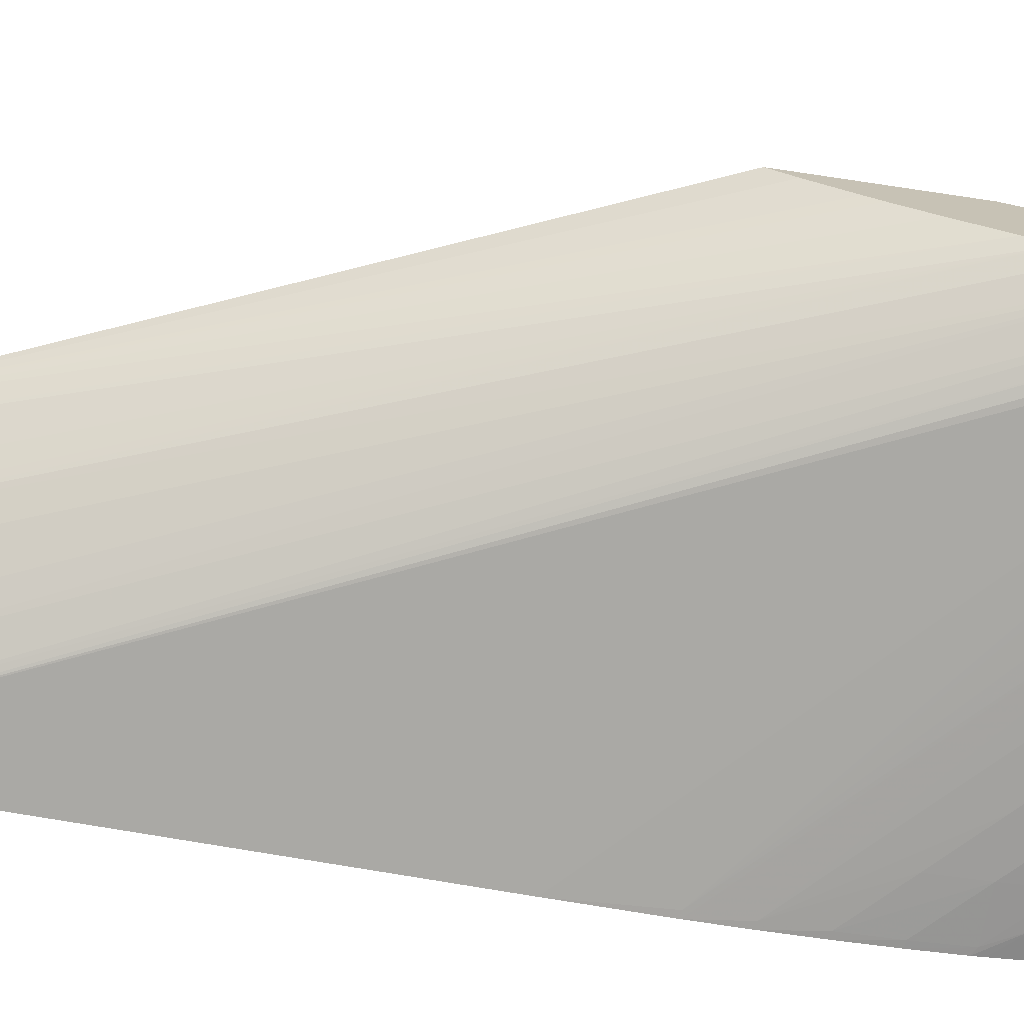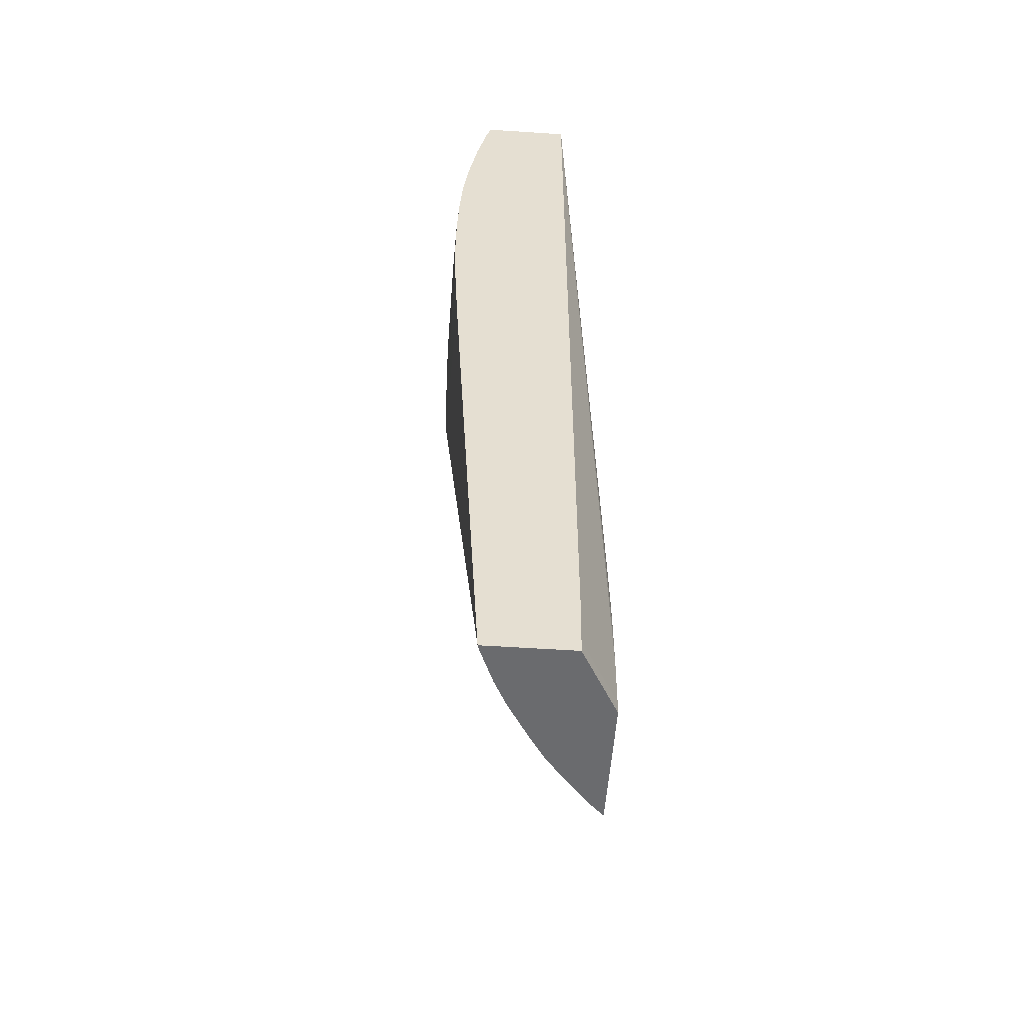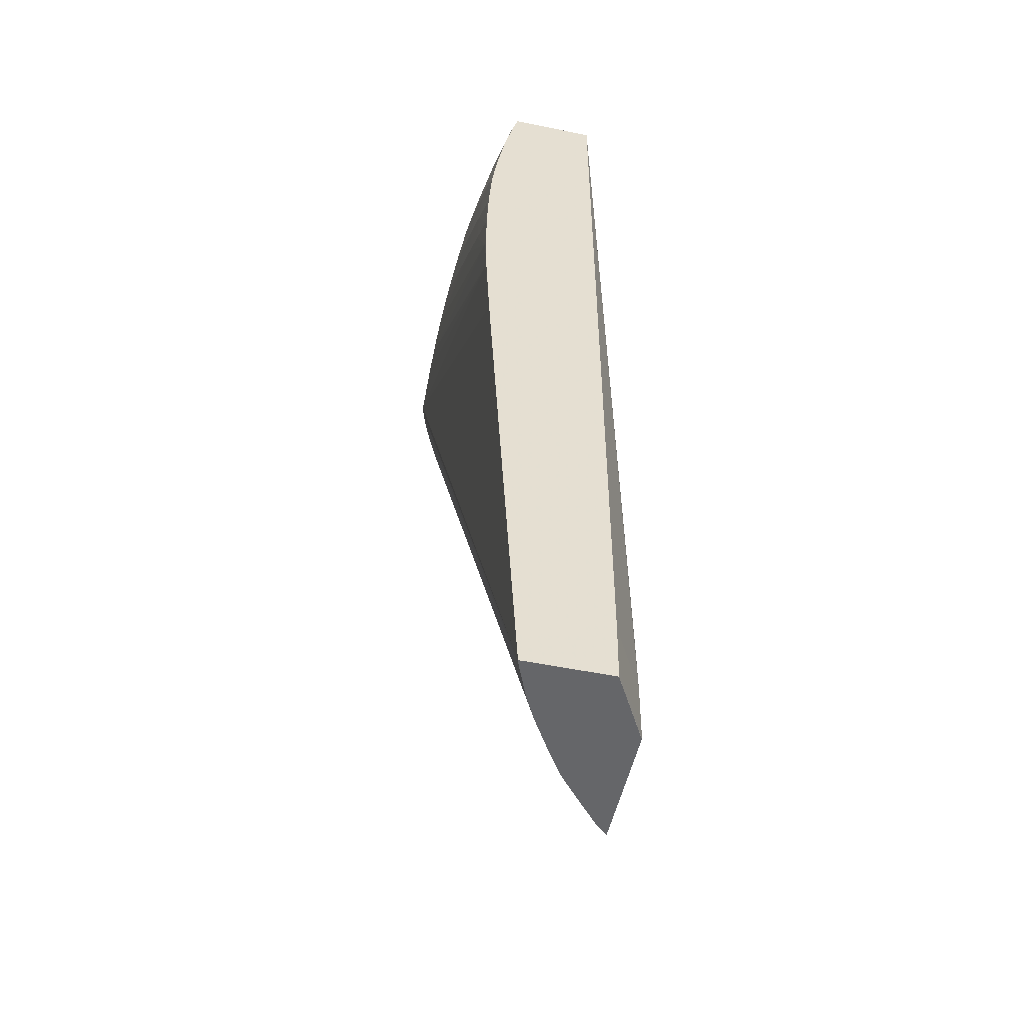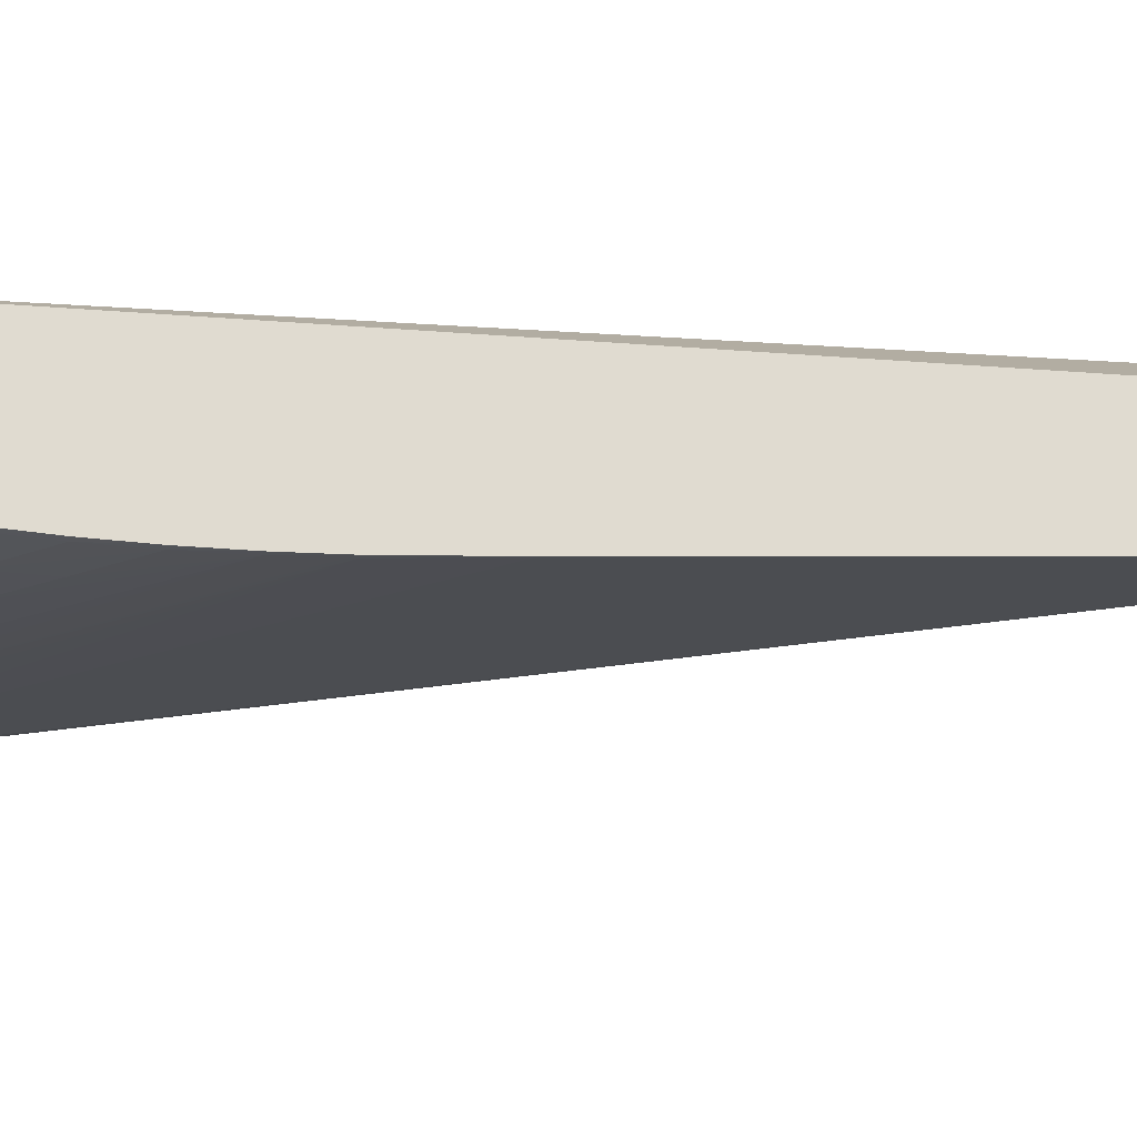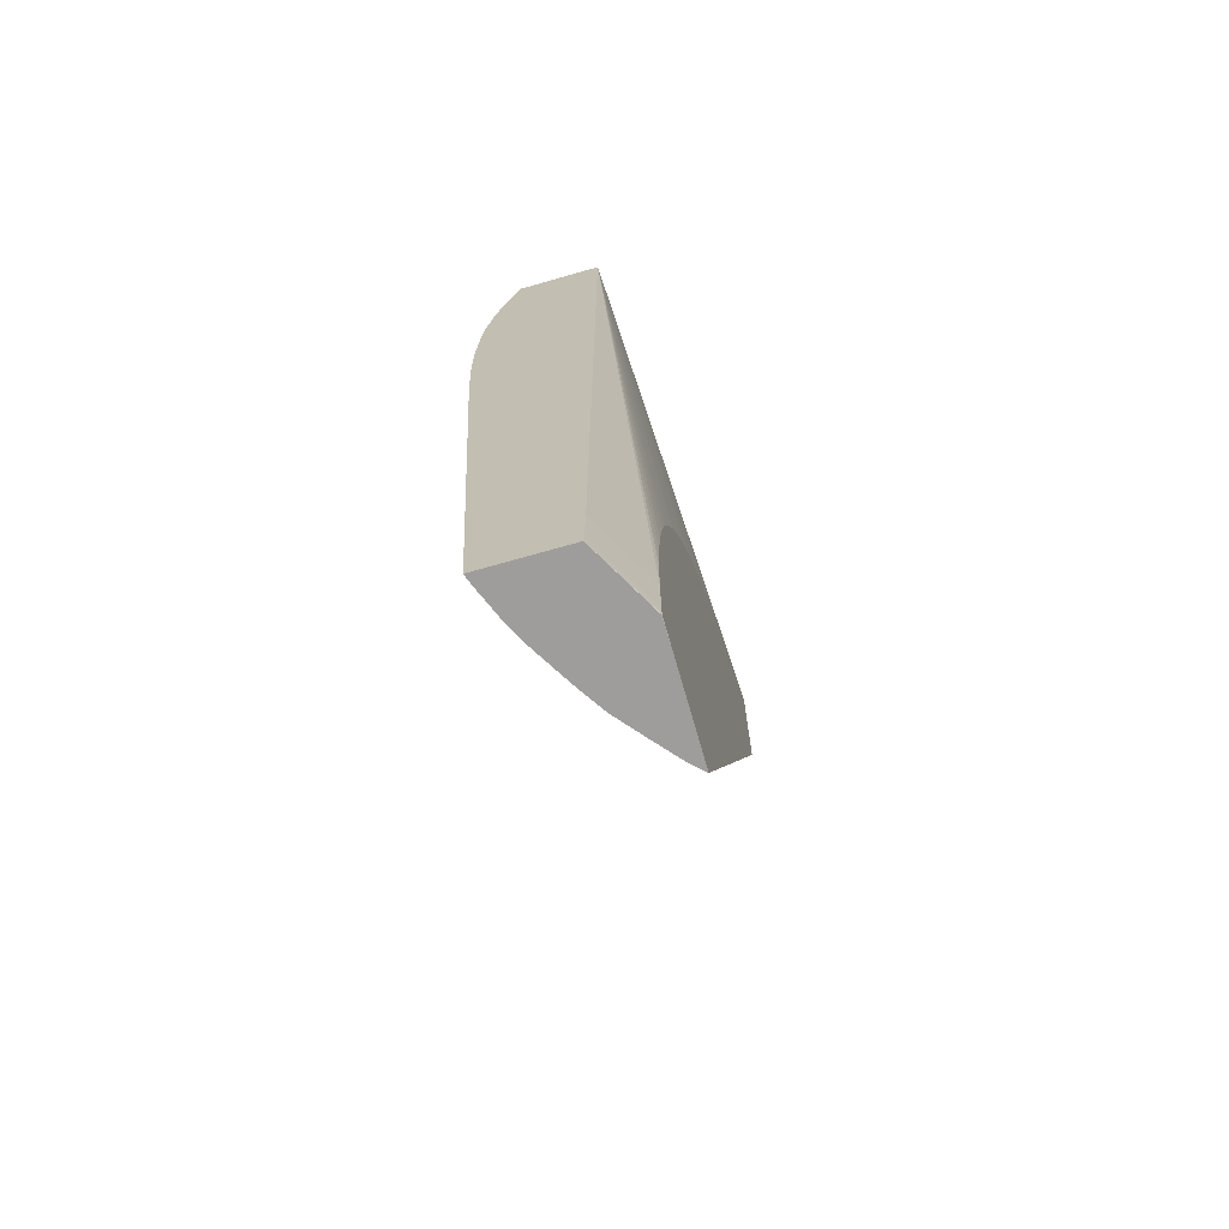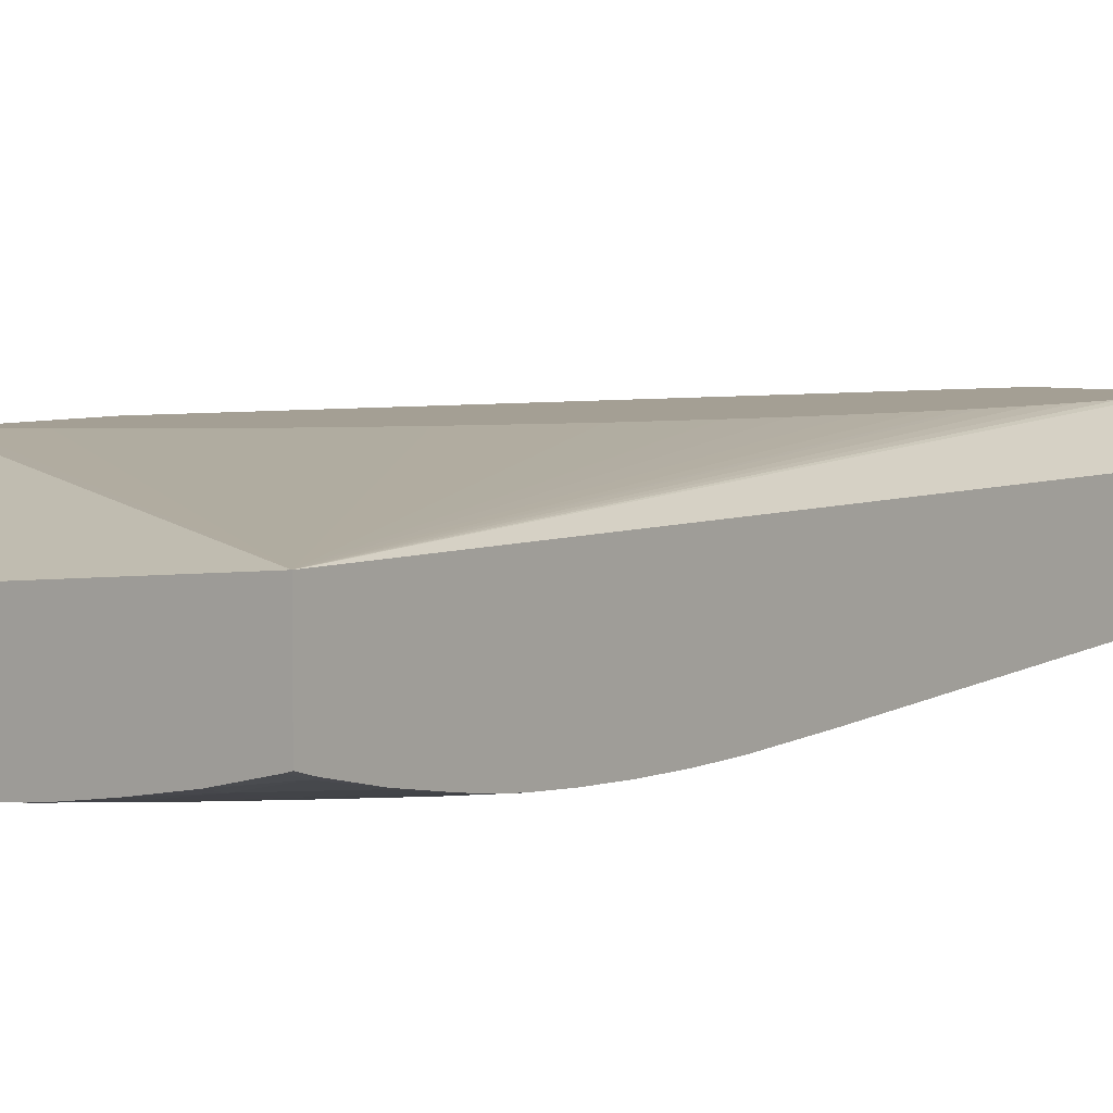
<metadata>
{"format":"obj","ext":"obj","renderer":"f3d","projection":"perspective","resolution":1024,"background":"white","views":[{"elev":-72.4,"azim":81.5,"up":"+Z"},{"elev":-53.4,"azim":-94.1,"up":"+Y"},{"elev":-51.9,"azim":-102.5,"up":"+Y"},{"elev":-19.4,"azim":-98.9,"up":"+Z"},{"elev":-70.5,"azim":-74.1,"up":"+Y"},{"elev":5.5,"azim":-143.2,"up":"+Z"}]}
</metadata>
<code>
v -0.3569 1.402 -0.1814
v -0.3547 1.402 -0.1806
v -0.3569 1.402 -0.1498
v -0.3569 1.6 -0.1923
v -0.1928 1.761 -0.1927
v -0.1928 1.756 -0.1922
v -0.1928 1.748 -0.191
v -0.3513 1.402 -0.1793
v -0.1928 1.738 -0.189
v -0.3328 1.402 -0.1363
v -0.3325 1.403 -0.1361
v -0.3329 1.407 -0.1361
v -0.3569 1.404 -0.1497
v -0.3569 1.633 -0.1938
v -0.3547 1.633 -0.1937
v -0.1984 1.761 -0.1929
v -0.1928 1.761 -0.1633
v -0.3426 1.402 -0.1756
v -0.1928 1.72 -0.1845
v -0.3214 1.402 -0.1361
v -0.3333 1.425 -0.1361
v -0.3569 1.407 -0.1497
v -0.3569 1.406 -0.1497
v -0.3569 1.651 -0.194
v -0.3547 1.651 -0.1941
v -0.2329 1.755 -0.1939
v -0.2155 1.761 -0.1935
v -0.3569 1.761 -0.1486
v -0.1928 1.683 -0.1361
v -0.3403 1.402 -0.1745
v -0.1928 1.703 -0.1787
v -0.3108 1.402 -0.1568
v -0.3173 1.402 -0.1611
v -0.3199 1.402 -0.1628
v -0.3303 1.402 -0.169
v -0.3339 1.402 -0.1712
v -0.2872 1.402 -0.1361
v -0.3569 1.425 -0.1494
v -0.3329 1.442 -0.1361
v -0.3569 1.668 -0.1938
v -0.3547 1.668 -0.194
v -0.3373 1.685 -0.1941
v -0.3199 1.703 -0.1941
v -0.2503 1.755 -0.1941
v -0.2329 1.761 -0.1939
v -0.2571 1.631 -0.1361
v -0.2527 1.636 -0.1361
v -0.2398 1.648 -0.1361
v -0.2348 1.653 -0.1361
v -0.2302 1.656 -0.1361
v -0.2176 1.666 -0.1361
v -0.2151 1.668 -0.1361
v -0.2135 1.67 -0.1361
v -0.1981 1.68 -0.1361
v -0.3569 1.761 -0.1807
v -0.3315 1.459 -0.1361
v -0.3294 1.477 -0.1361
v -0.3263 1.493 -0.1361
v -0.325 1.499 -0.1361
v -0.3219 1.511 -0.1361
v -0.3163 1.529 -0.1361
v -0.3099 1.546 -0.1361
v -0.3031 1.561 -0.1361
v -0.3027 1.562 -0.1361
v -0.2903 1.586 -0.1361
v -0.2819 1.598 -0.1361
v -0.2817 1.599 -0.1361
v -0.269 1.617 -0.1361
v -0.2653 1.621 -0.1361
v -0.1928 1.628 -0.1361
v -0.1928 1.692 -0.1747
v -0.3085 1.402 -0.155
v -0.2896 1.402 -0.1386
v -0.1928 1.684 -0.1708
v -0.1928 1.667 -0.1623
v -0.1928 1.655 -0.1551
v -0.1928 1.65 -0.1518
v -0.1928 1.636 -0.1424
v -0.3569 1.685 -0.1932
v -0.3547 1.685 -0.1933
v -0.3373 1.703 -0.1935
v -0.3199 1.72 -0.1935
v -0.3025 1.72 -0.1941
v -0.2851 1.738 -0.194
v -0.2677 1.755 -0.1939
v -0.2503 1.761 -0.1939
v -0.3569 1.755 -0.1825
v -0.355 1.761 -0.1813
v -0.2919 1.402 -0.1409
v -0.2994 1.402 -0.1473
v -0.3021 1.402 -0.1496
v -0.3569 1.701 -0.1921
v -0.3545 1.702 -0.1922
v -0.3372 1.72 -0.1923
v -0.3197 1.738 -0.1923
v -0.3025 1.738 -0.1935
v -0.2851 1.755 -0.1932
v -0.2681 1.761 -0.1934
v -0.3547 1.755 -0.1832
v -0.3569 1.738 -0.1865
v -0.3373 1.761 -0.1855
v -0.3569 1.705 -0.1916
v -0.3485 1.714 -0.1918
v -0.3313 1.732 -0.1918
v -0.3138 1.749 -0.1917
v -0.3014 1.755 -0.1921
v -0.2851 1.761 -0.1926
v -0.3373 1.755 -0.187
v -0.3547 1.738 -0.187
v -0.3569 1.72 -0.1895
v -0.3197 1.761 -0.1886
v -0.3569 1.715 -0.1903
v -0.3545 1.72 -0.19
v -0.3372 1.738 -0.19
v -0.3254 1.743 -0.1909
v -0.3197 1.755 -0.1899
v -0.3066 1.76 -0.1908
v -0.2971 1.761 -0.1917
v -0.306 1.761 -0.1906
f 1 2 8
f 1 8 18
f 1 18 30
f 1 30 36
f 1 36 35
f 1 35 34
f 1 34 33
f 1 33 32
f 1 32 72
f 1 72 91
f 1 91 90
f 1 90 89
f 1 89 73
f 1 73 37
f 1 37 20
f 1 20 10
f 1 10 3
f 1 3 13
f 1 13 23
f 1 23 22
f 1 22 38
f 1 38 28
f 1 28 55
f 1 55 87
f 1 87 100
f 1 100 110
f 1 110 112
f 1 112 102
f 1 102 92
f 1 92 79
f 1 79 40
f 1 40 24
f 1 24 14
f 1 14 4
f 1 4 5
f 1 5 6
f 1 6 7
f 1 7 2
f 2 7 9
f 2 9 8
f 3 10 11
f 3 11 12
f 3 12 13
f 4 14 15
f 4 15 5
f 5 16 27
f 5 27 45
f 5 45 86
f 5 86 98
f 5 98 107
f 5 107 118
f 5 118 119
f 5 119 111
f 5 111 101
f 5 101 88
f 5 88 55
f 5 55 28
f 5 28 17
f 5 17 29
f 5 29 70
f 5 70 78
f 5 78 77
f 5 77 76
f 5 76 75
f 5 75 74
f 5 74 71
f 5 71 31
f 5 31 19
f 5 19 9
f 5 9 7
f 5 7 6
f 5 15 16
f 8 9 18
f 9 19 18
f 10 20 11
f 11 20 37
f 11 37 70
f 11 70 29
f 11 29 54
f 11 54 53
f 11 53 52
f 11 52 51
f 11 51 50
f 11 50 49
f 11 49 48
f 11 48 47
f 11 47 46
f 11 46 69
f 11 69 68
f 11 68 67
f 11 67 66
f 11 66 65
f 11 65 64
f 11 64 63
f 11 63 62
f 11 62 61
f 11 61 60
f 11 60 59
f 11 59 58
f 11 58 57
f 11 57 56
f 11 56 39
f 11 39 21
f 11 21 12
f 12 21 22
f 12 22 23
f 12 23 13
f 14 24 25
f 14 25 26
f 14 26 15
f 15 26 27
f 15 27 16
f 17 28 29
f 18 19 30
f 19 31 32
f 19 32 33
f 19 33 34
f 19 34 35
f 19 35 36
f 19 36 30
f 21 38 22
f 21 39 28
f 21 28 38
f 24 40 41
f 24 41 25
f 25 41 42
f 25 42 43
f 25 43 44
f 25 44 26
f 26 44 45
f 26 45 27
f 28 46 47
f 28 47 48
f 28 48 49
f 28 49 50
f 28 50 51
f 28 51 52
f 28 52 53
f 28 53 54
f 28 54 29
f 28 39 56
f 28 56 57
f 28 57 58
f 28 58 59
f 28 59 60
f 28 60 61
f 28 61 62
f 28 62 63
f 28 63 64
f 28 64 65
f 28 65 66
f 28 66 67
f 28 67 68
f 28 68 69
f 28 69 46
f 31 71 32
f 32 71 72
f 37 73 74
f 37 74 75
f 37 75 76
f 37 76 77
f 37 77 78
f 37 78 70
f 40 79 80
f 40 80 41
f 41 80 81
f 41 81 42
f 42 81 43
f 43 81 82
f 43 82 83
f 43 83 44
f 44 83 84
f 44 84 85
f 44 85 86
f 44 86 45
f 55 88 87
f 71 74 89
f 71 89 90
f 71 90 91
f 71 91 72
f 73 89 74
f 79 92 93
f 79 93 80
f 80 93 81
f 81 93 94
f 81 94 82
f 82 94 95
f 82 95 96
f 82 96 84
f 82 84 83
f 84 96 85
f 85 97 98
f 85 98 86
f 85 96 97
f 87 88 99
f 87 99 100
f 88 101 99
f 92 102 103
f 92 103 93
f 93 103 94
f 94 103 104
f 94 104 95
f 95 104 105
f 95 105 106
f 95 106 96
f 96 106 97
f 97 106 107
f 97 107 98
f 99 101 108
f 99 108 109
f 99 109 100
f 100 109 110
f 101 111 108
f 102 112 103
f 103 112 113
f 103 113 114
f 103 114 104
f 104 114 115
f 104 115 105
f 105 116 117
f 105 117 118
f 105 118 106
f 105 115 116
f 106 118 107
f 108 111 116
f 108 116 114
f 108 114 109
f 109 114 113
f 109 113 110
f 110 113 112
f 111 119 116
f 114 116 115
f 116 119 117
f 117 119 118

</code>
